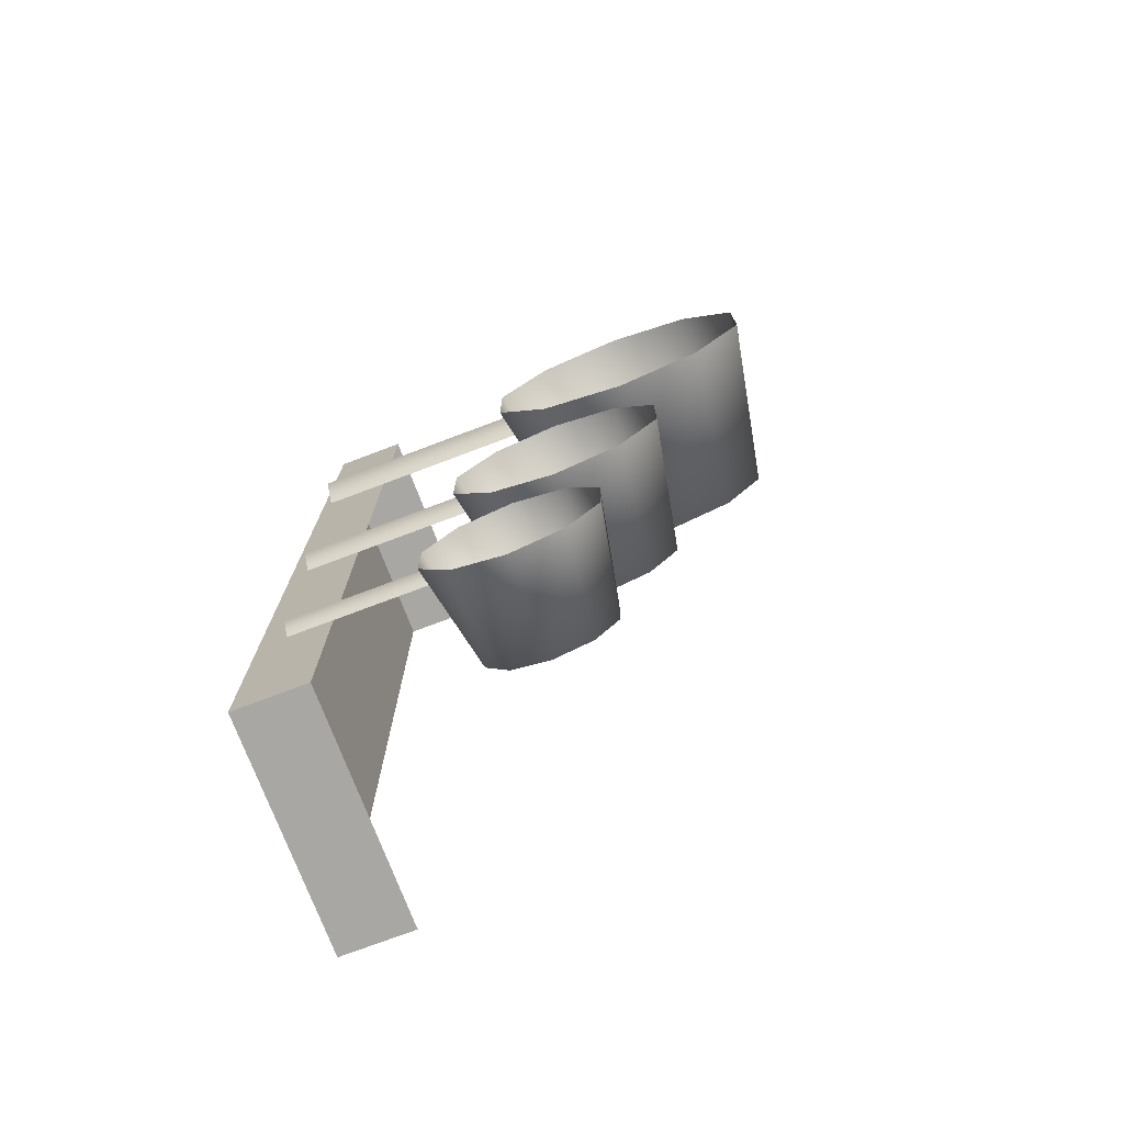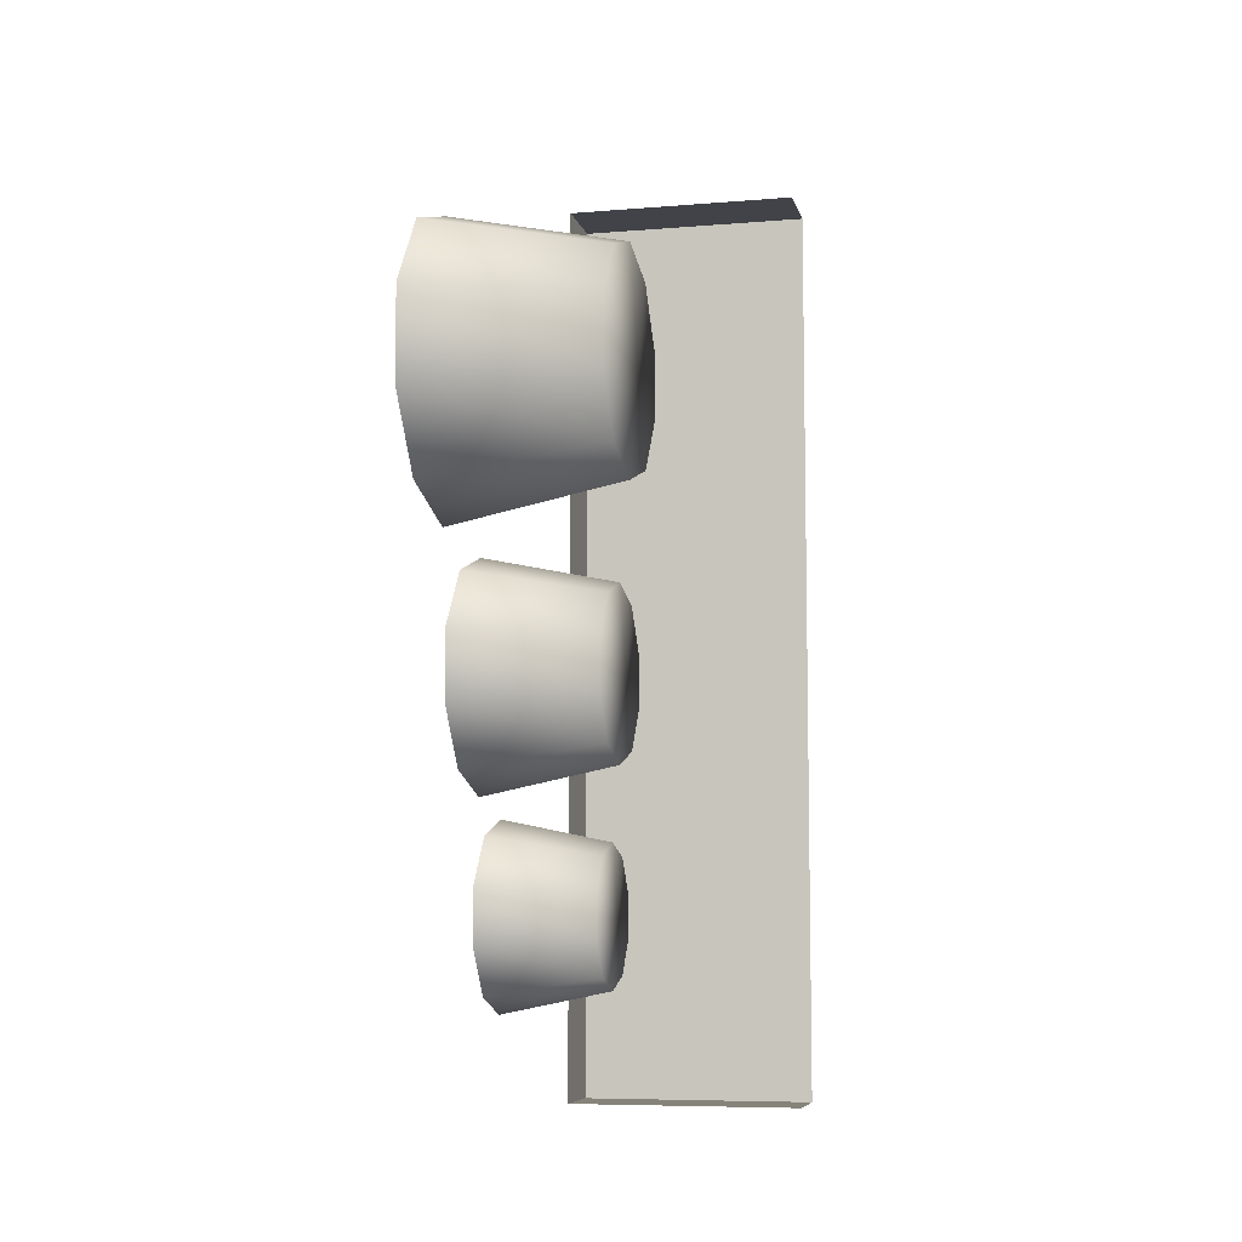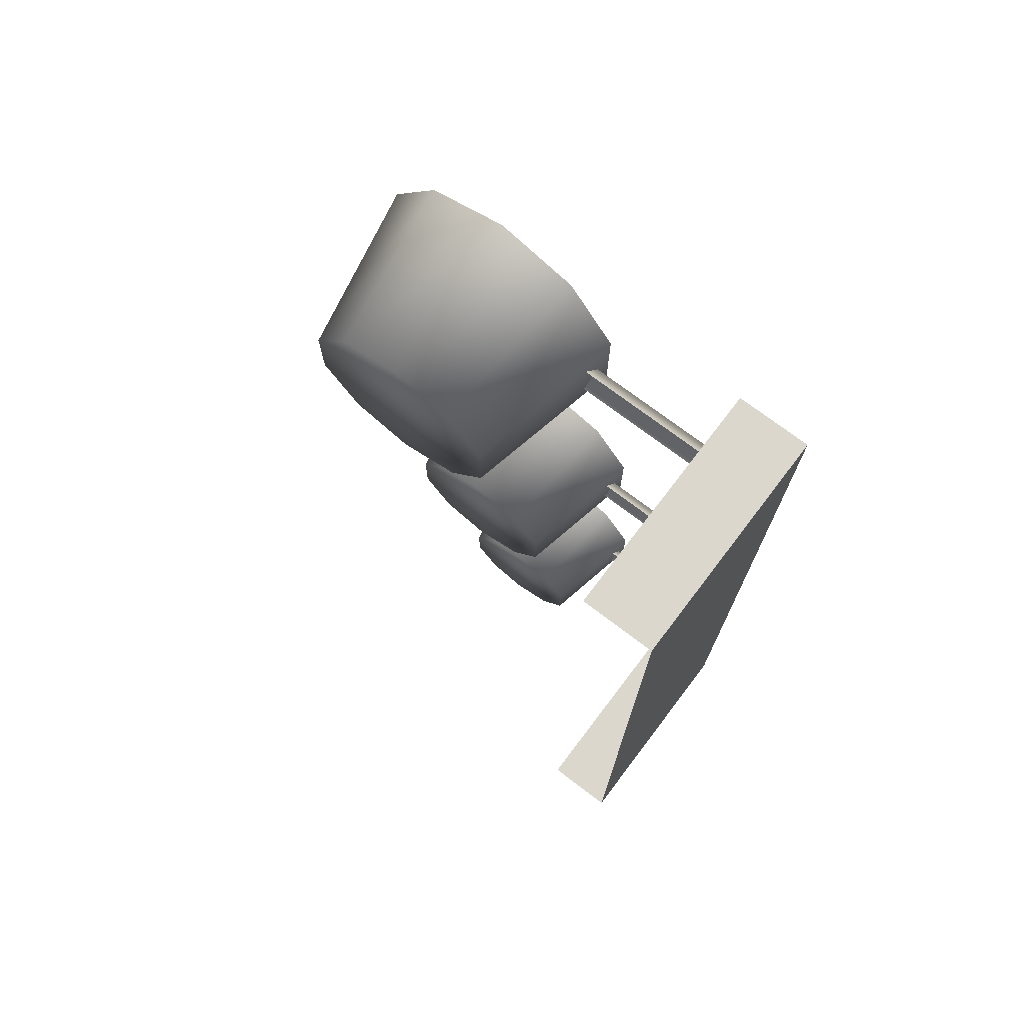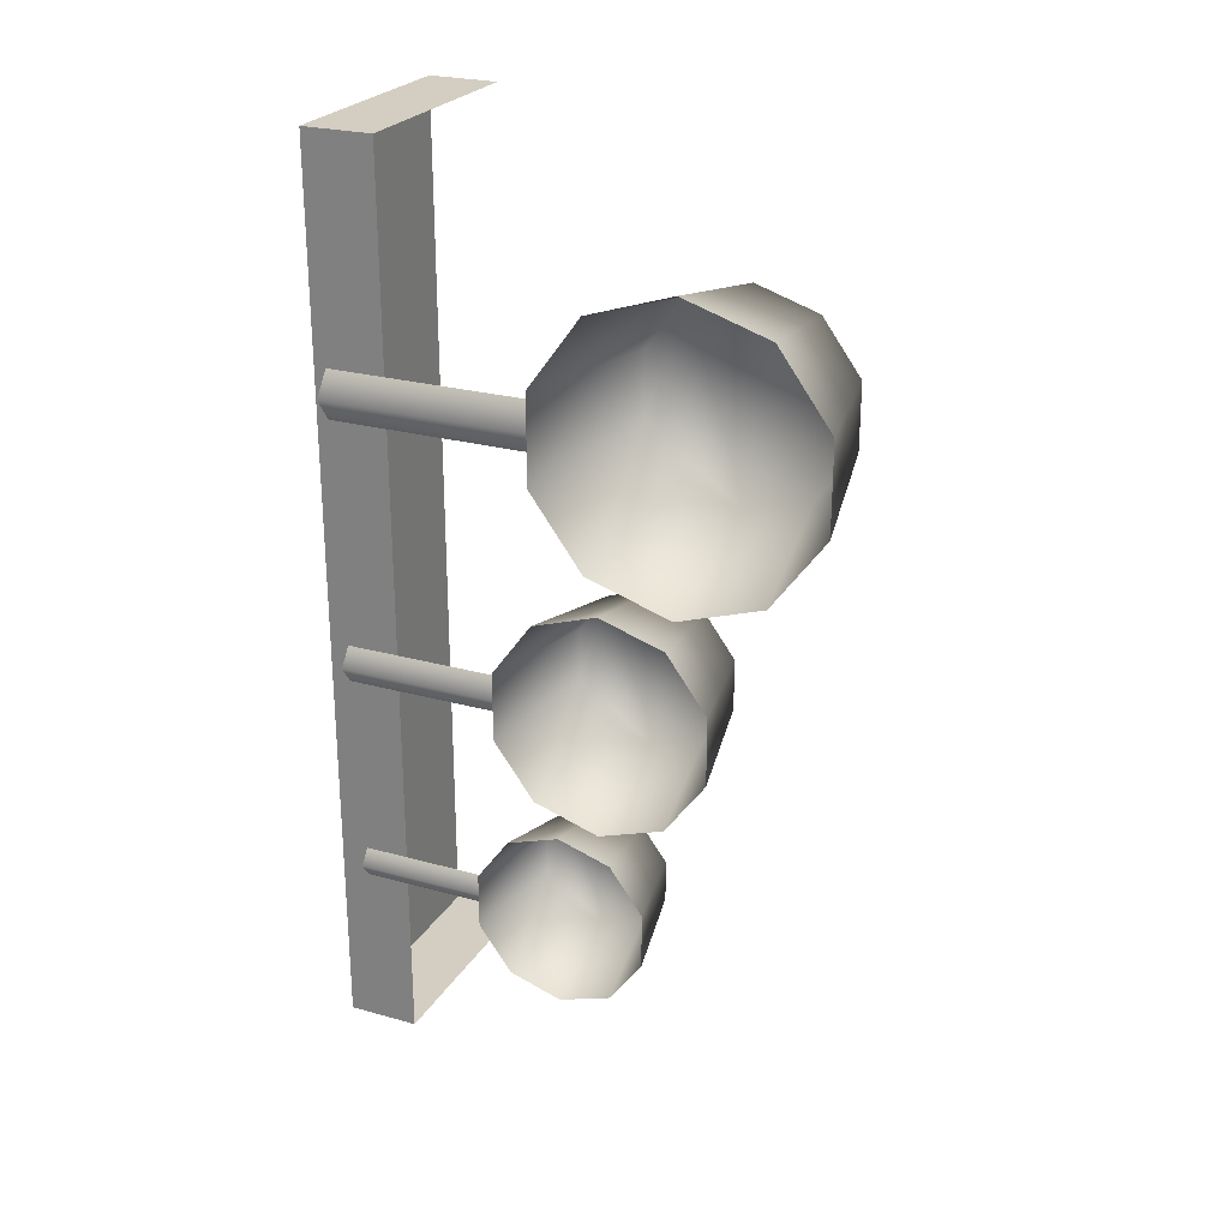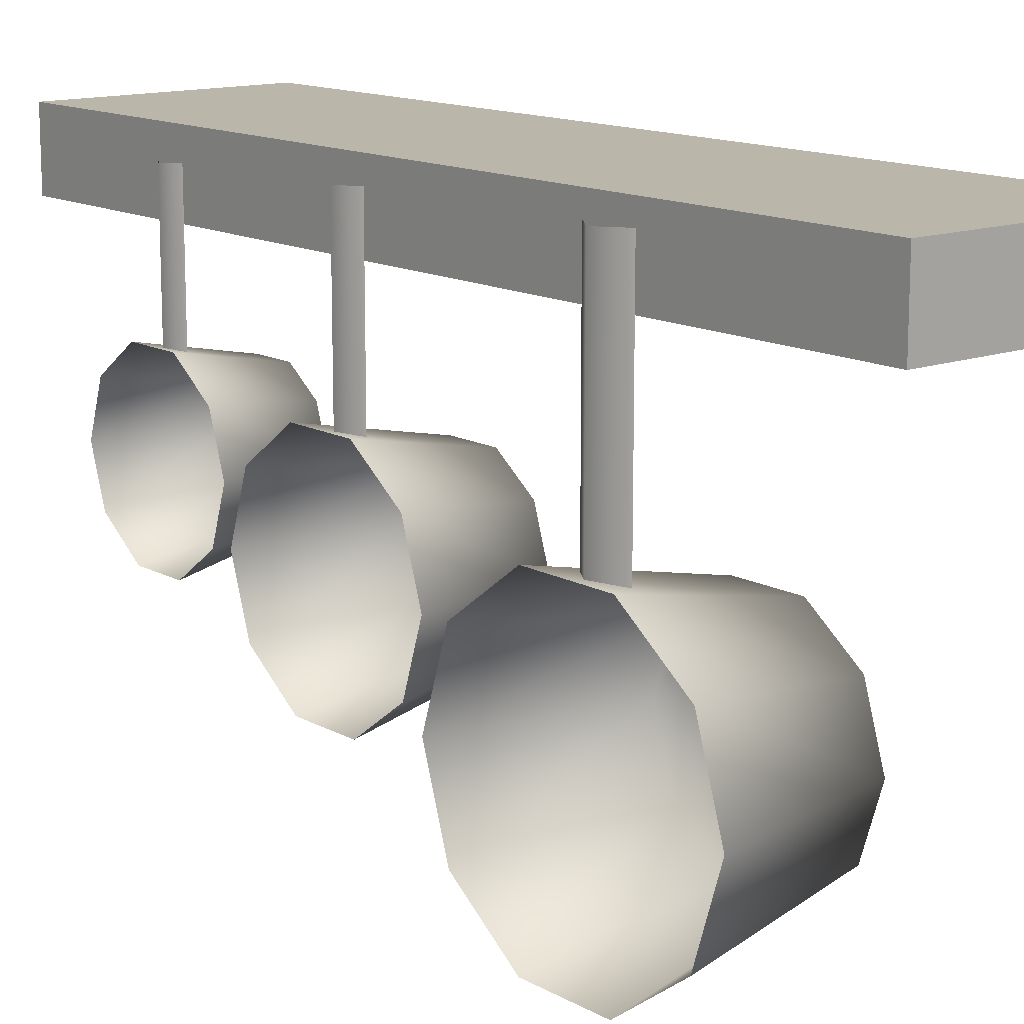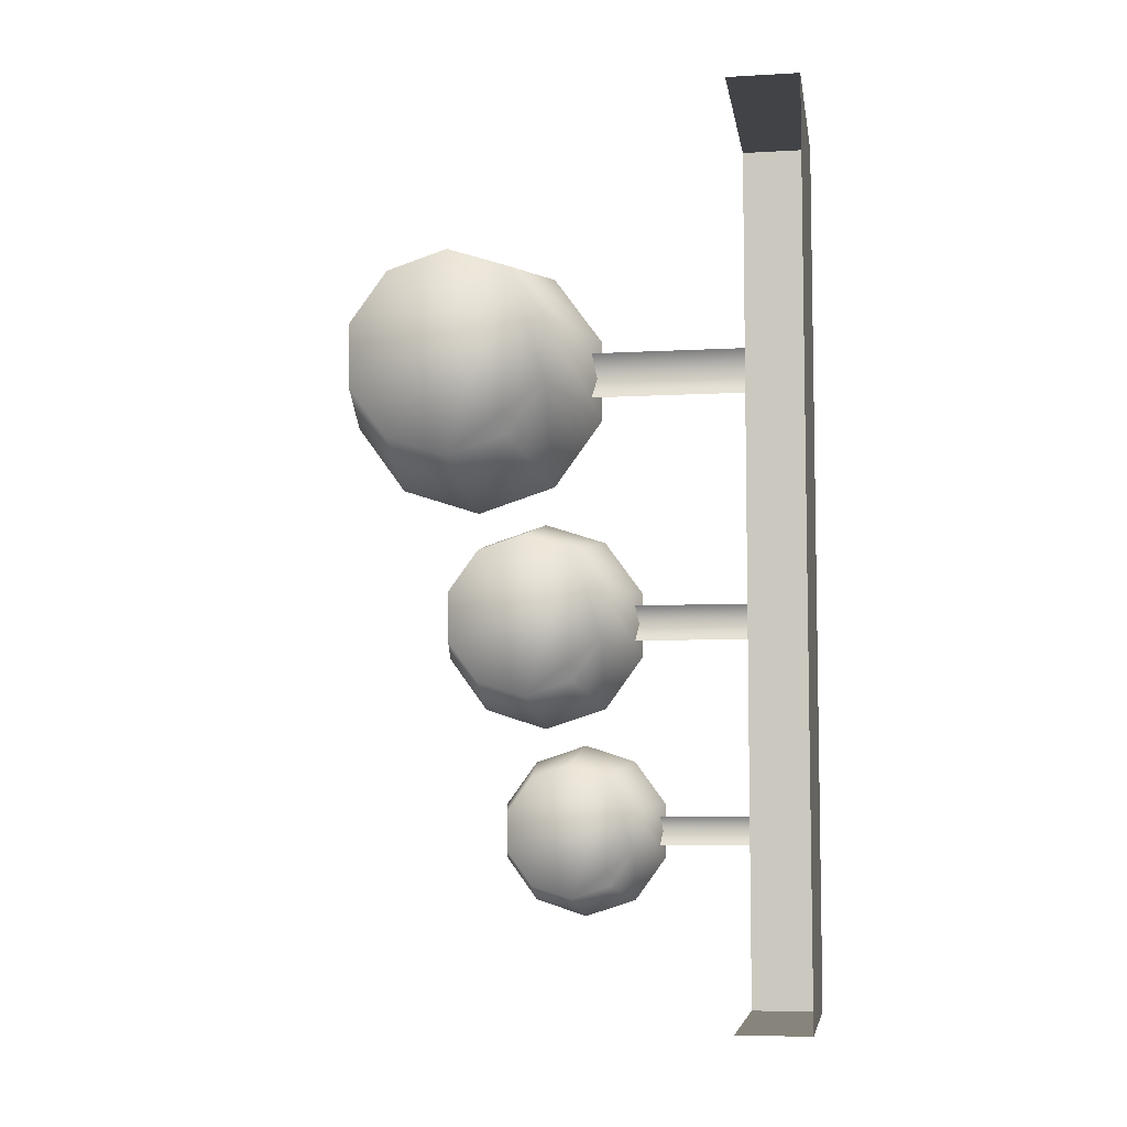
<metadata>
{"format":"obj","ext":"obj","renderer":"f3d","projection":"perspective","resolution":1024,"background":"white","views":[{"elev":-74.5,"azim":-69.3,"up":"+Z"},{"elev":-7.6,"azim":13.0,"up":"+Z"},{"elev":73.0,"azim":127.3,"up":"+Z"},{"elev":25.1,"azim":-65.8,"up":"+Z"},{"elev":13.8,"azim":-39.5,"up":"+Y"},{"elev":-6.9,"azim":99.2,"up":"+Z"}]}
</metadata>
<code>
g M_window_base02
v 18.56 25.84 -44.92
v 18.56 18.69 -44.92
v -4.398 18.69 -44.92
v -4.398 25.84 -44.92
v 18.56 18.74 44.92
v 18.56 25.89 44.92
v -4.415 25.89 44.92
v -4.415 18.74 44.92
f 3 1 2
f 1 3 4
f 7 5 6
f 5 7 8
v -4.415 25.89 44.92
v 18.56 25.89 44.92
v 18.56 25.84 -44.92
v -4.398 25.84 -44.92
v -4.398 18.69 -44.92
v -4.415 18.74 44.92
v -4.415 25.89 44.92
v -4.398 25.84 -44.92
f 11 9 10
f 9 11 12
f 15 13 14
f 13 15 16
g GM_Inst_pots_
v 8.507 -10.62 10.79
v 8.507 -16.9 12.83
v -8.507 -18.97 9.981
v -8.507 -10.62 7.267
v 8.507 -20.78 18.18
v -8.507 -24.14 17.09
v 8.507 -20.78 24.78
v -8.507 -24.14 25.87
v 8.507 -16.9 30.12
v -8.507 -18.97 32.98
v 8.507 -10.62 32.17
v -8.507 -10.62 35.69
v 8.507 -4.338 30.12
v -8.507 -2.265 32.98
v 8.507 -0.4562 24.78
v -8.507 2.898 25.87
v 8.507 -0.4562 18.18
v -8.507 2.898 17.09
v 8.507 -0.4562 18.18
v 8.507 -4.338 12.83
v -8.507 -2.265 9.981
v -8.507 2.898 17.09
v 8.507 -0.4562 18.18
v 8.507 -0.4562 24.78
v 8.507 -4.338 30.12
v 8.507 -10.62 32.17
v 8.507 -16.9 30.12
v 8.507 -20.78 24.78
v 8.507 -20.78 18.18
v 8.507 -16.9 12.83
v 8.507 -10.62 10.79
v 8.507 -4.338 12.83
v 5.834 1.835 1.405
v 5.834 4.821 -2.705
v -7.255 7.401 -1.867
v 5.834 1.835 -11.9
v 5.834 4.821 -7.786
v 5.834 -2.997 -13.47
v 4.142 7.745 -28.89
v 4.142 5.326 -21.45
v 4.142 1.411 -33.49
v 4.142 -2.504 -21.45
v 5.834 -2.997 -13.47
v 5.834 -7.828 -11.9
v -7.255 -9.423 -14.09
v -7.255 -2.997 -16.18
v 5.834 -10.81 -7.786
v -7.255 -13.39 -8.624
v 5.834 -10.81 -2.705
v -7.255 -13.39 -1.867
v 5.834 -7.828 1.405
v -7.255 -9.423 3.599
v 5.834 -2.997 2.975
v -7.255 -2.997 5.687
v -7.255 3.43 3.599
v 4.142 5.326 -32.22
v 5.834 4.821 -7.786
v -7.255 7.401 -8.624
v 5.834 4.821 -7.786
v 5.834 1.835 -11.9
v -7.255 3.43 -14.09
v -7.255 7.401 -8.624
v 5.834 4.821 -2.705
v 5.834 1.835 1.405
v 5.834 -2.997 2.975
v 5.834 -7.828 1.405
v 5.834 -10.81 -2.705
v 5.834 -10.81 -7.786
v 5.834 -7.828 -11.9
v -6.462 -7.014 -29.57
v -6.462 -3.796 -34
v 4.142 -2.504 -32.22
v 4.142 1.411 -20.17
v 4.142 5.326 -21.45
v -6.462 6.618 -19.67
v -6.462 1.411 -17.98
v 4.142 -4.923 -28.89
v 4.142 -2.504 -32.22
v 4.142 1.411 -33.49
v -6.462 1.411 -35.69
v 4.142 -4.923 -28.89
v 4.142 7.745 -24.78
v -6.462 9.836 -24.1
v 4.142 -4.923 -24.78
v -6.462 -7.014 -24.1
v 4.142 -2.504 -21.45
v -6.462 -3.796 -19.67
v -6.462 6.618 -34
v -6.462 9.836 -29.57
v 4.142 7.745 -28.89
v 4.142 -4.923 -24.78
v 4.142 1.411 -20.17
v 4.142 7.745 -28.89
v -6.462 9.836 -29.57
v 4.142 5.326 -32.22
v 4.142 7.745 -24.78
f 43 44 45
f 43 41 42
f 41 43 47
f 45 47 43
f 47 45 46
f 40 41 39
f 47 39 41
f 39 47 48
f 33 34 31
f 32 31 34
f 31 32 29
f 30 29 32
f 29 30 27
f 28 27 30
f 27 28 25
f 26 25 28
f 25 26 23
f 24 23 26
f 23 24 21
f 22 21 24
f 21 22 18
f 19 18 22
f 18 19 17
f 20 17 19
f 17 20 36
f 37 36 20
f 37 35 36
f 35 37 38
f 78 75 77
f 76 77 75
f 77 76 62
f 59 62 76
f 62 59 61
f 60 61 59
f 61 60 64
f 63 64 60
f 64 63 66
f 65 66 63
f 66 65 68
f 67 68 65
f 68 67 70
f 69 70 67
f 70 69 71
f 49 71 69
f 71 49 51
f 50 51 49
f 50 74 51
f 74 50 73
f 109 110 98
f 99 98 110
f 98 99 90
f 91 90 99
f 90 91 89
f 92 89 91
f 89 92 102
f 103 102 92
f 102 103 100
f 101 100 103
f 100 101 97
f 86 97 101
f 97 86 88
f 87 88 86
f 88 87 95
f 96 95 87
f 95 96 111
f 104 111 96
f 104 106 111
f 106 104 105
f 112 56 55
f 57 55 56
f 55 57 72
f 56 58 57
f 58 56 108
f 93 58 107
f 58 93 57
f 94 57 93
f 79 80 53
f 54 53 80
f 53 54 52
f 54 84 85
f 84 54 82
f 80 82 54
f 82 80 81
f 82 83 84
v -6.123 7.185 -5.245
v -4.772 6.919 -3.396
v -4.772 23.74 -3.396
v -5.28 24.14 19.07
v -5.28 2.271 19.07
v -7.036 2.617 21.48
v -6.123 23.74 -5.245
v -4.772 23.74 -7.095
v -5.28 24.14 23.88
v -7.036 24.14 21.48
v -5.28 2.271 23.88
v -4.772 6.919 -7.095
v -4.451 23.07 -25.33
v -5.545 23.07 -26.83
v -5.545 9.661 -26.83
v -4.451 9.445 -25.33
v -4.451 23.07 -28.33
v -4.451 9.445 -28.33
f 118 123 121
f 118 116 117
f 116 118 122
f 121 122 118
f 115 113 114
f 113 115 119
f 120 113 119
f 113 120 124
f 125 126 127
f 129 127 126
f 127 129 130
f 127 128 125

</code>
